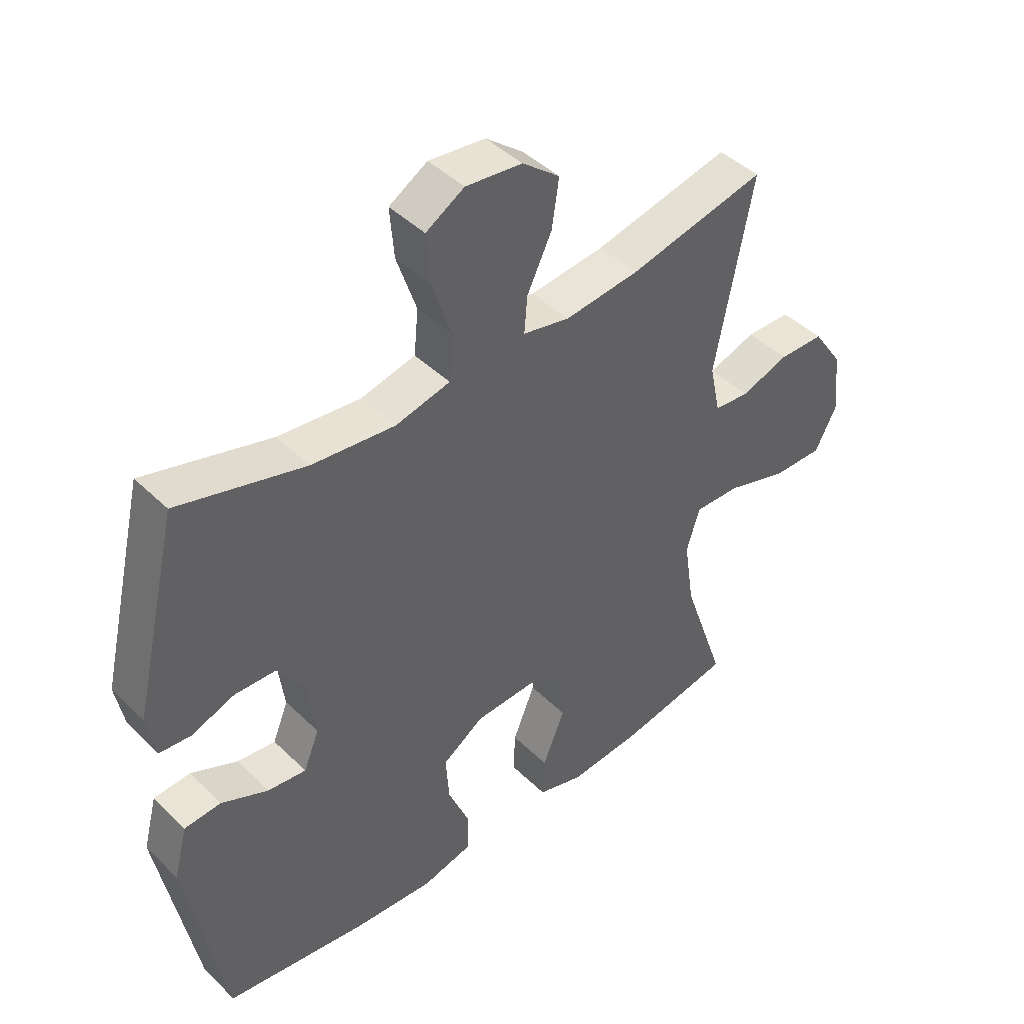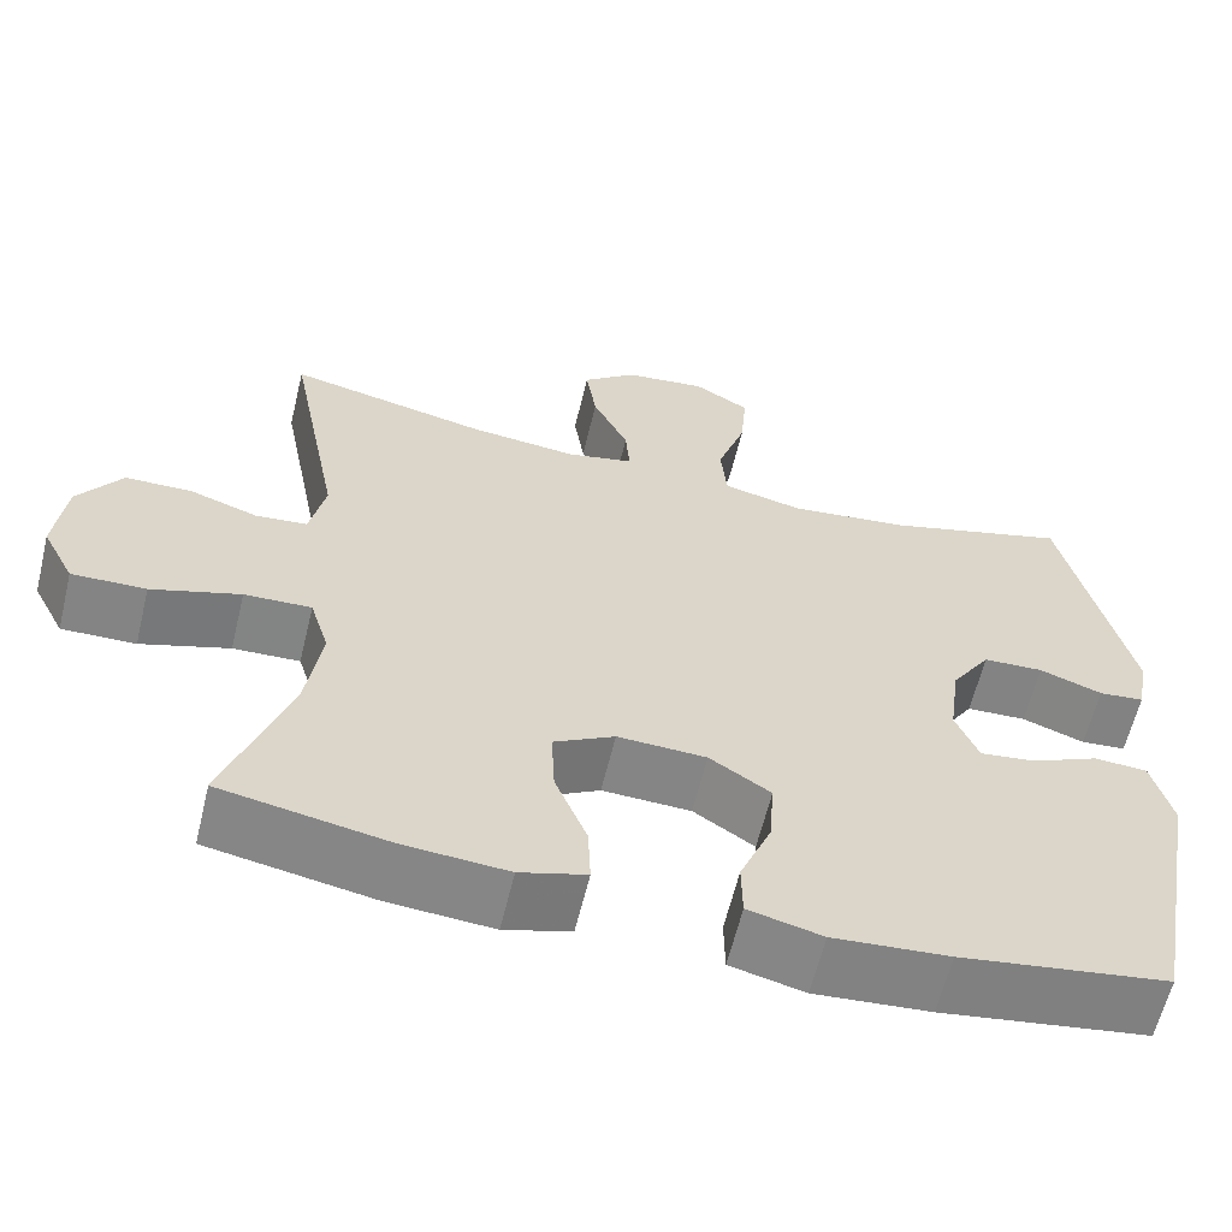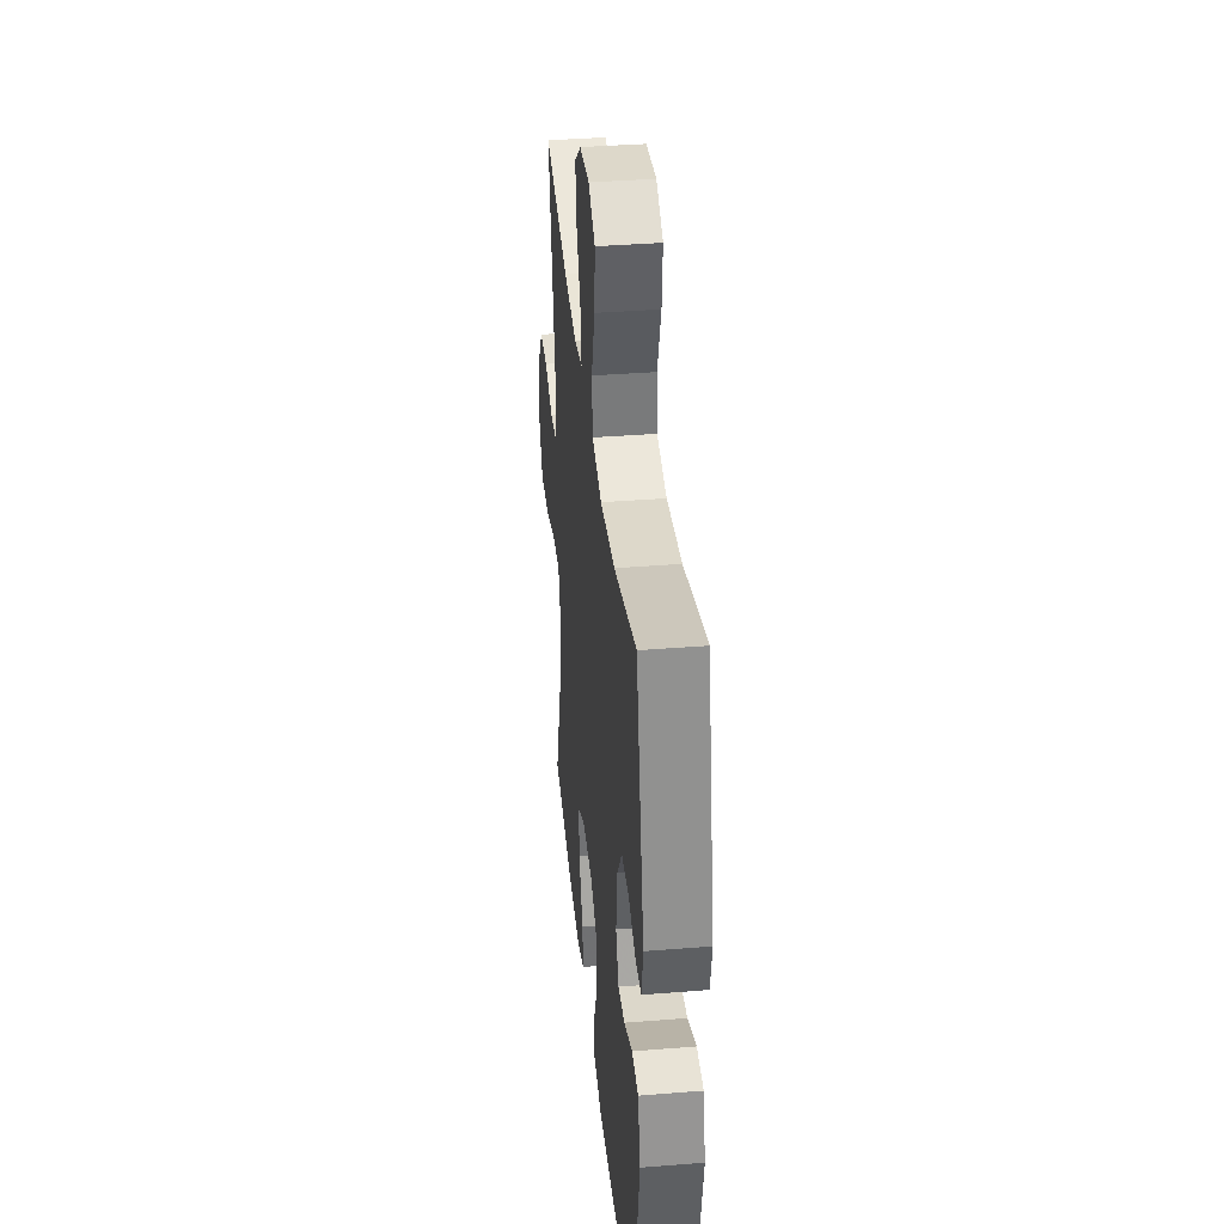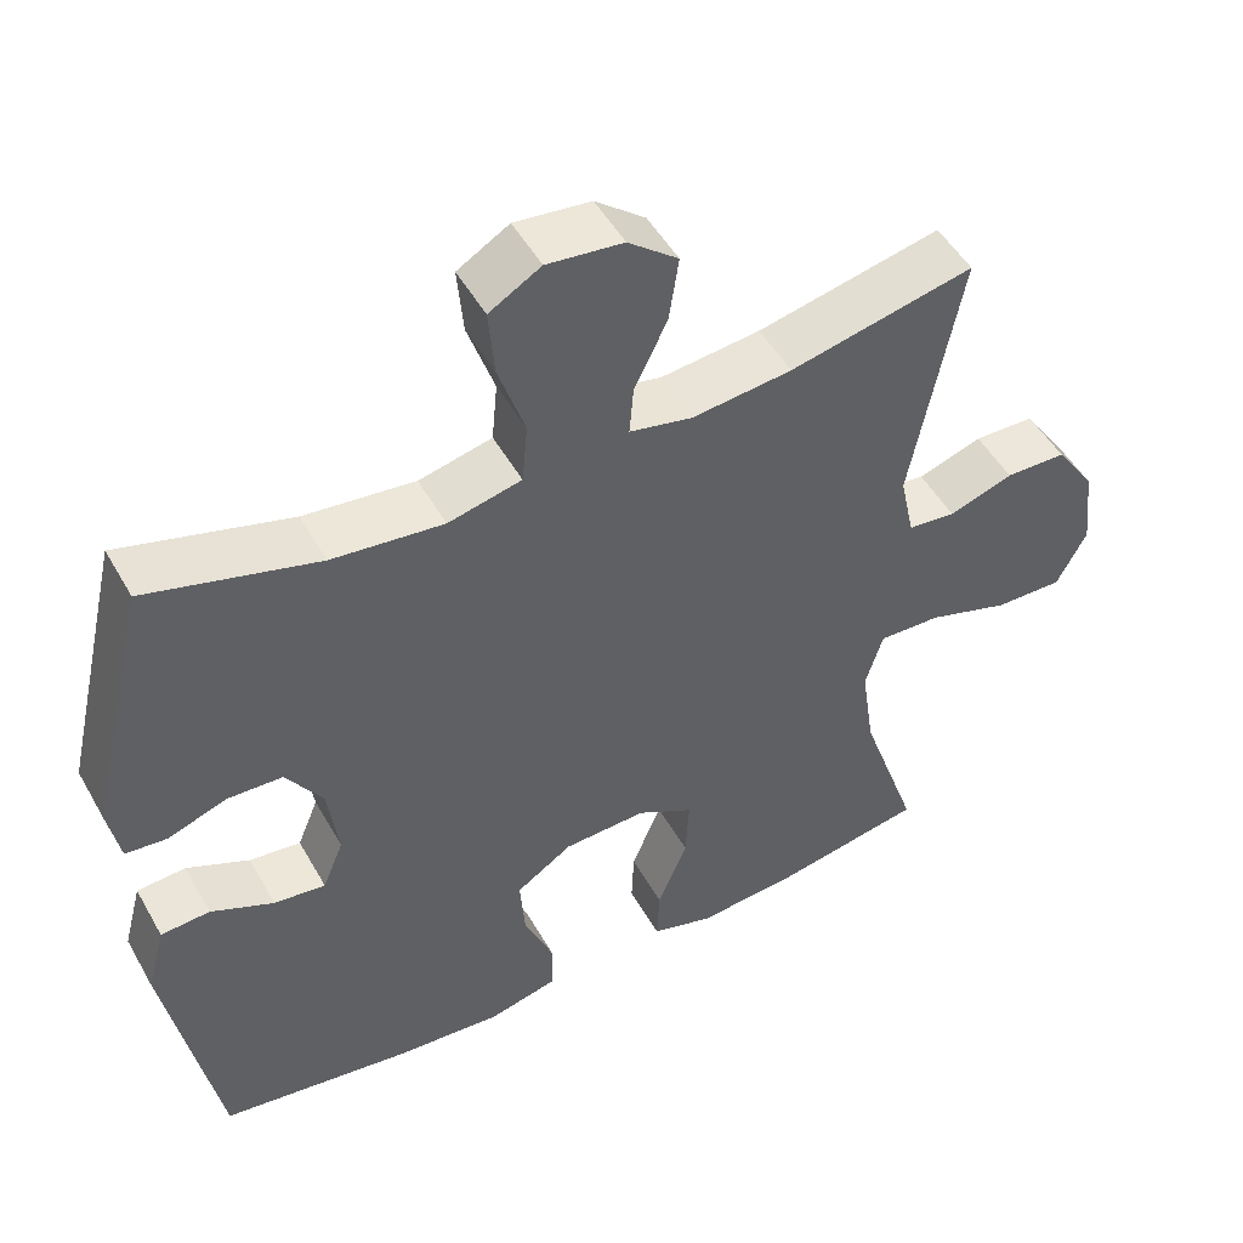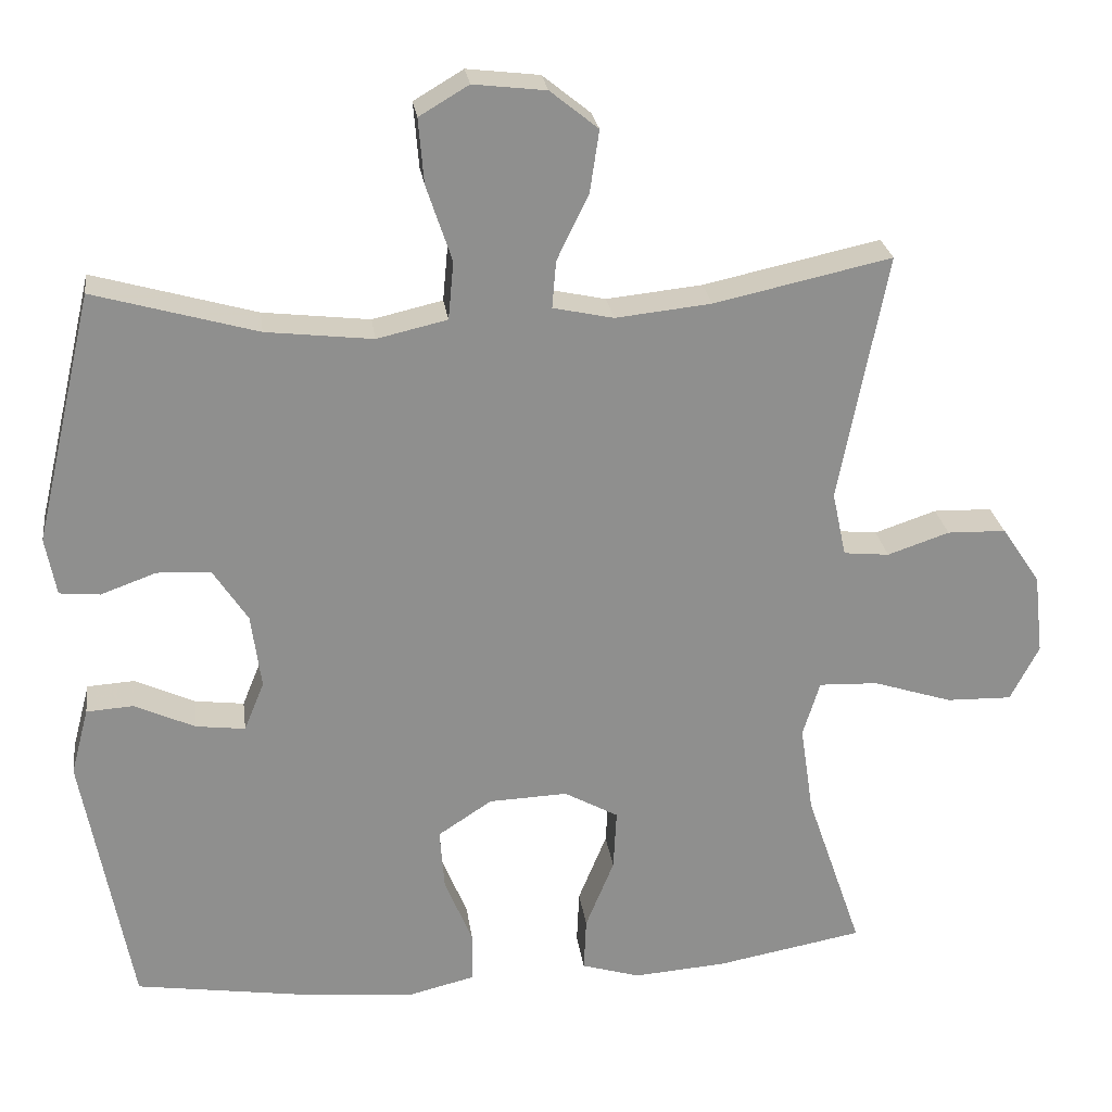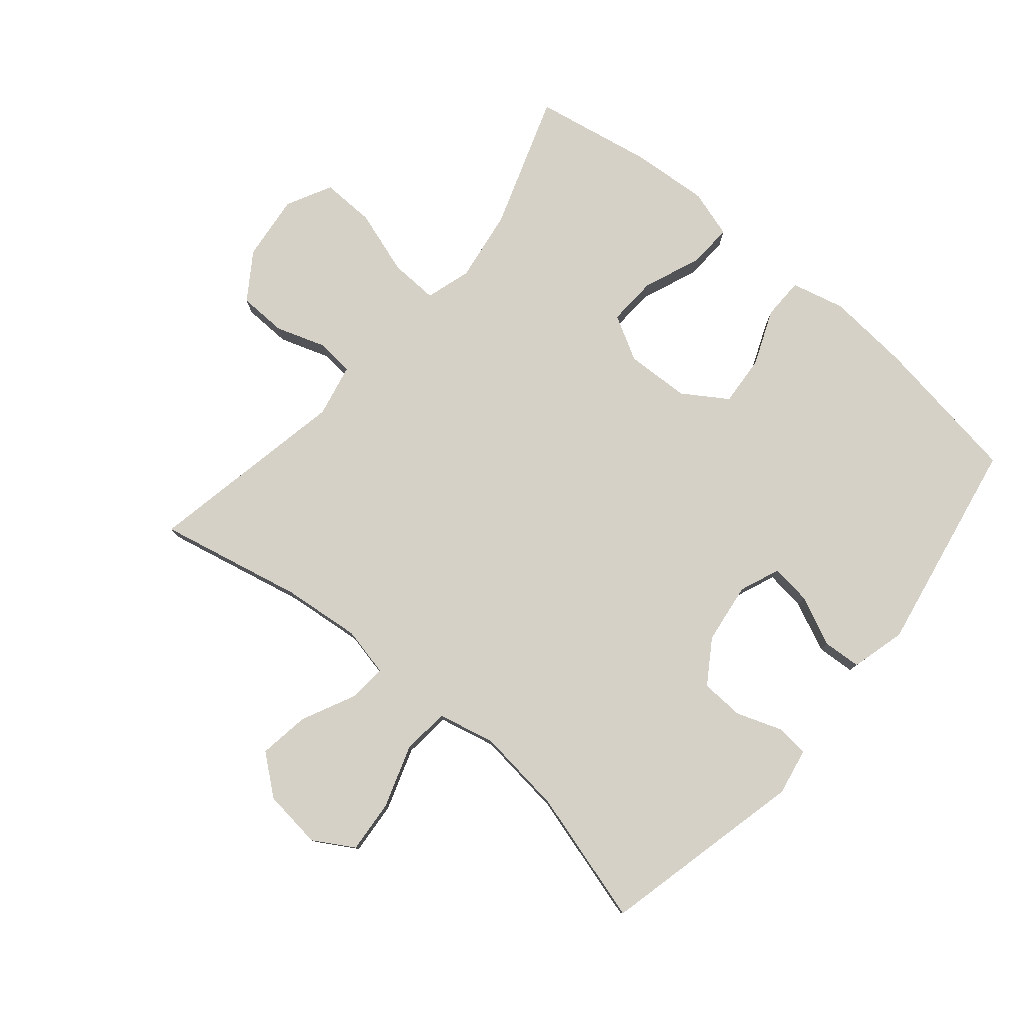
<metadata>
{"format":"obj","ext":"obj","renderer":"f3d","projection":"perspective","resolution":1024,"background":"white","views":[{"elev":44.1,"azim":138.4,"up":"+Z"},{"elev":-61.6,"azim":-13.6,"up":"+Z"},{"elev":37.8,"azim":84.2,"up":"+Z"},{"elev":49.8,"azim":151.4,"up":"+Z"},{"elev":25.3,"azim":172.4,"up":"+Z"},{"elev":78.9,"azim":40.1,"up":"+Y"}]}
</metadata>
<code>
v 0.5 0.07 -0.5
v 0.262 0.07 -0.536
v 0.129 0.07 -0.547
v 0.044 0.07 -0.526
v 0.043 0.07 -0.46
v 0.079 0.07 -0.372
v 0.085 0.07 -0.292
v 0.015 0.07 -0.246
v -0.087 0.07 -0.242
v -0.157 0.07 -0.281
v -0.153 0.07 -0.36
v -0.116 0.07 -0.451
v -0.113 0.07 -0.521
v -0.189 0.07 -0.544
v -0.31 0.07 -0.535
v -0.5 0.07 -0.5
v -0.427 0.07 -0.287
v -0.41 0.07 -0.172
v -0.432 0.07 -0.1
v -0.509 0.07 -0.103
v -0.611 0.07 -0.136
v -0.696 0.07 -0.138
v -0.733 0.07 -0.066
v -0.721 0.07 0.039
v -0.671 0.07 0.113
v -0.595 0.07 0.115
v -0.515 0.07 0.088
v -0.456 0.07 0.094
v -0.438 0.07 0.178
v -0.5 0.07 0.5
v -0.271 0.07 0.45
v -0.147 0.07 0.437
v -0.069 0.07 0.454
v -0.074 0.07 0.515
v -0.115 0.07 0.6
v -0.127 0.07 0.68
v -0.065 0.07 0.73
v 0.029 0.07 0.741
v 0.093 0.07 0.703
v 0.086 0.07 0.619
v 0.053 0.07 0.52
v 0.06 0.07 0.445
v 0.151 0.07 0.424
v 0.289 0.07 0.44
v 0.5 0.07 0.5
v 0.576 0.07 0.176
v 0.562 0.07 0.101
v 0.51 0.07 0.096
v 0.438 0.07 0.122
v 0.369 0.07 0.119
v 0.324 0.07 0.05
v 0.311 0.07 -0.047
v 0.337 0.07 -0.111
v 0.401 0.07 -0.103
v 0.479 0.07 -0.067
v 0.54 0.07 -0.071
v 0.563 0.07 -0.158
v 0.5 0 -0.5
v 0.262 0 -0.536
v 0.129 0 -0.547
v 0.044 0 -0.526
v 0.043 0 -0.46
v 0.079 0 -0.372
v 0.085 0 -0.292
v 0.015 0 -0.246
v -0.087 0 -0.242
v -0.157 0 -0.281
v -0.153 0 -0.36
v -0.116 0 -0.451
v -0.113 0 -0.521
v -0.189 0 -0.544
v -0.31 0 -0.535
v -0.5 0 -0.5
v -0.427 0 -0.287
v -0.41 0 -0.172
v -0.432 0 -0.1
v -0.509 0 -0.103
v -0.611 0 -0.136
v -0.696 0 -0.138
v -0.733 0 -0.066
v -0.721 0 0.039
v -0.671 0 0.113
v -0.595 0 0.115
v -0.515 0 0.088
v -0.456 0 0.094
v -0.438 0 0.178
v -0.5 0 0.5
v -0.271 0 0.45
v -0.147 0 0.437
v -0.069 0 0.454
v -0.074 0 0.515
v -0.115 0 0.6
v -0.127 0 0.68
v -0.065 0 0.73
v 0.029 0 0.741
v 0.093 0 0.703
v 0.086 0 0.619
v 0.053 0 0.52
v 0.06 0 0.445
v 0.151 0 0.424
v 0.289 0 0.44
v 0.5 0 0.5
v 0.576 0 0.176
v 0.562 0 0.101
v 0.51 0 0.096
v 0.438 0 0.122
v 0.369 0 0.119
v 0.324 0 0.05
v 0.311 0 -0.047
v 0.337 0 -0.111
v 0.401 0 -0.103
v 0.479 0 -0.067
v 0.54 0 -0.071
v 0.563 0 -0.158
f 4 5 6
f 3 4 6
f 2 3 6
f 1 2 6
f 57 1 6
f 56 57 6
f 55 56 6
f 54 55 6
f 53 54 6 7
f 52 53 7 8
f 51 52 8 9
f 50 51 9 10
f 47 48 49
f 46 47 49
f 45 46 49
f 44 45 49
f 43 44 49 50
f 42 43 50 10
f 39 40 41
f 38 39 41
f 37 38 41
f 36 37 41
f 35 36 41
f 34 35 41
f 33 34 41 42
f 32 33 42 10
f 29 30 31
f 31 32 10
f 29 31 10
f 28 29 10
f 25 26 27
f 24 25 27
f 23 24 27
f 22 23 27
f 21 22 27
f 20 21 27
f 19 20 27 28
f 28 10 11
f 19 28 11
f 18 19 11
f 15 16 17
f 14 15 17
f 13 14 17
f 12 13 17
f 11 12 17
f 11 17 18
f 63 62 61
f 63 61 60
f 63 60 59
f 63 59 58
f 63 58 114
f 63 114 113
f 63 113 112
f 63 112 111
f 64 63 111 110
f 65 64 110 109
f 66 65 109 108
f 67 66 108 107
f 106 105 104
f 106 104 103
f 106 103 102
f 106 102 101
f 107 106 101 100
f 67 107 100 99
f 98 97 96
f 98 96 95
f 98 95 94
f 98 94 93
f 98 93 92
f 98 92 91
f 99 98 91 90
f 67 99 90 89
f 88 87 86
f 67 89 88
f 67 88 86
f 67 86 85
f 84 83 82
f 84 82 81
f 84 81 80
f 84 80 79
f 84 79 78
f 84 78 77
f 85 84 77 76
f 68 67 85
f 68 85 76
f 68 76 75
f 74 73 72
f 74 72 71
f 74 71 70
f 74 70 69
f 74 69 68
f 75 74 68
f 1 58 59 2
f 2 59 60 3
f 3 60 61 4
f 4 61 62 5
f 5 62 63 6
f 6 63 64 7
f 7 64 65 8
f 8 65 66 9
f 9 66 67 10
f 10 67 68 11
f 11 68 69 12
f 12 69 70 13
f 13 70 71 14
f 14 71 72 15
f 15 72 73 16
f 16 73 74 17
f 17 74 75 18
f 18 75 76 19
f 19 76 77 20
f 20 77 78 21
f 21 78 79 22
f 22 79 80 23
f 23 80 81 24
f 24 81 82 25
f 25 82 83 26
f 26 83 84 27
f 27 84 85 28
f 28 85 86 29
f 29 86 87 30
f 30 87 88 31
f 31 88 89 32
f 32 89 90 33
f 33 90 91 34
f 34 91 92 35
f 35 92 93 36
f 36 93 94 37
f 37 94 95 38
f 38 95 96 39
f 39 96 97 40
f 40 97 98 41
f 41 98 99 42
f 42 99 100 43
f 43 100 101 44
f 44 101 102 45
f 45 102 103 46
f 46 103 104 47
f 47 104 105 48
f 48 105 106 49
f 49 106 107 50
f 50 107 108 51
f 51 108 109 52
f 52 109 110 53
f 53 110 111 54
f 54 111 112 55
f 55 112 113 56
f 56 113 114 57
f 57 114 58 1

</code>
